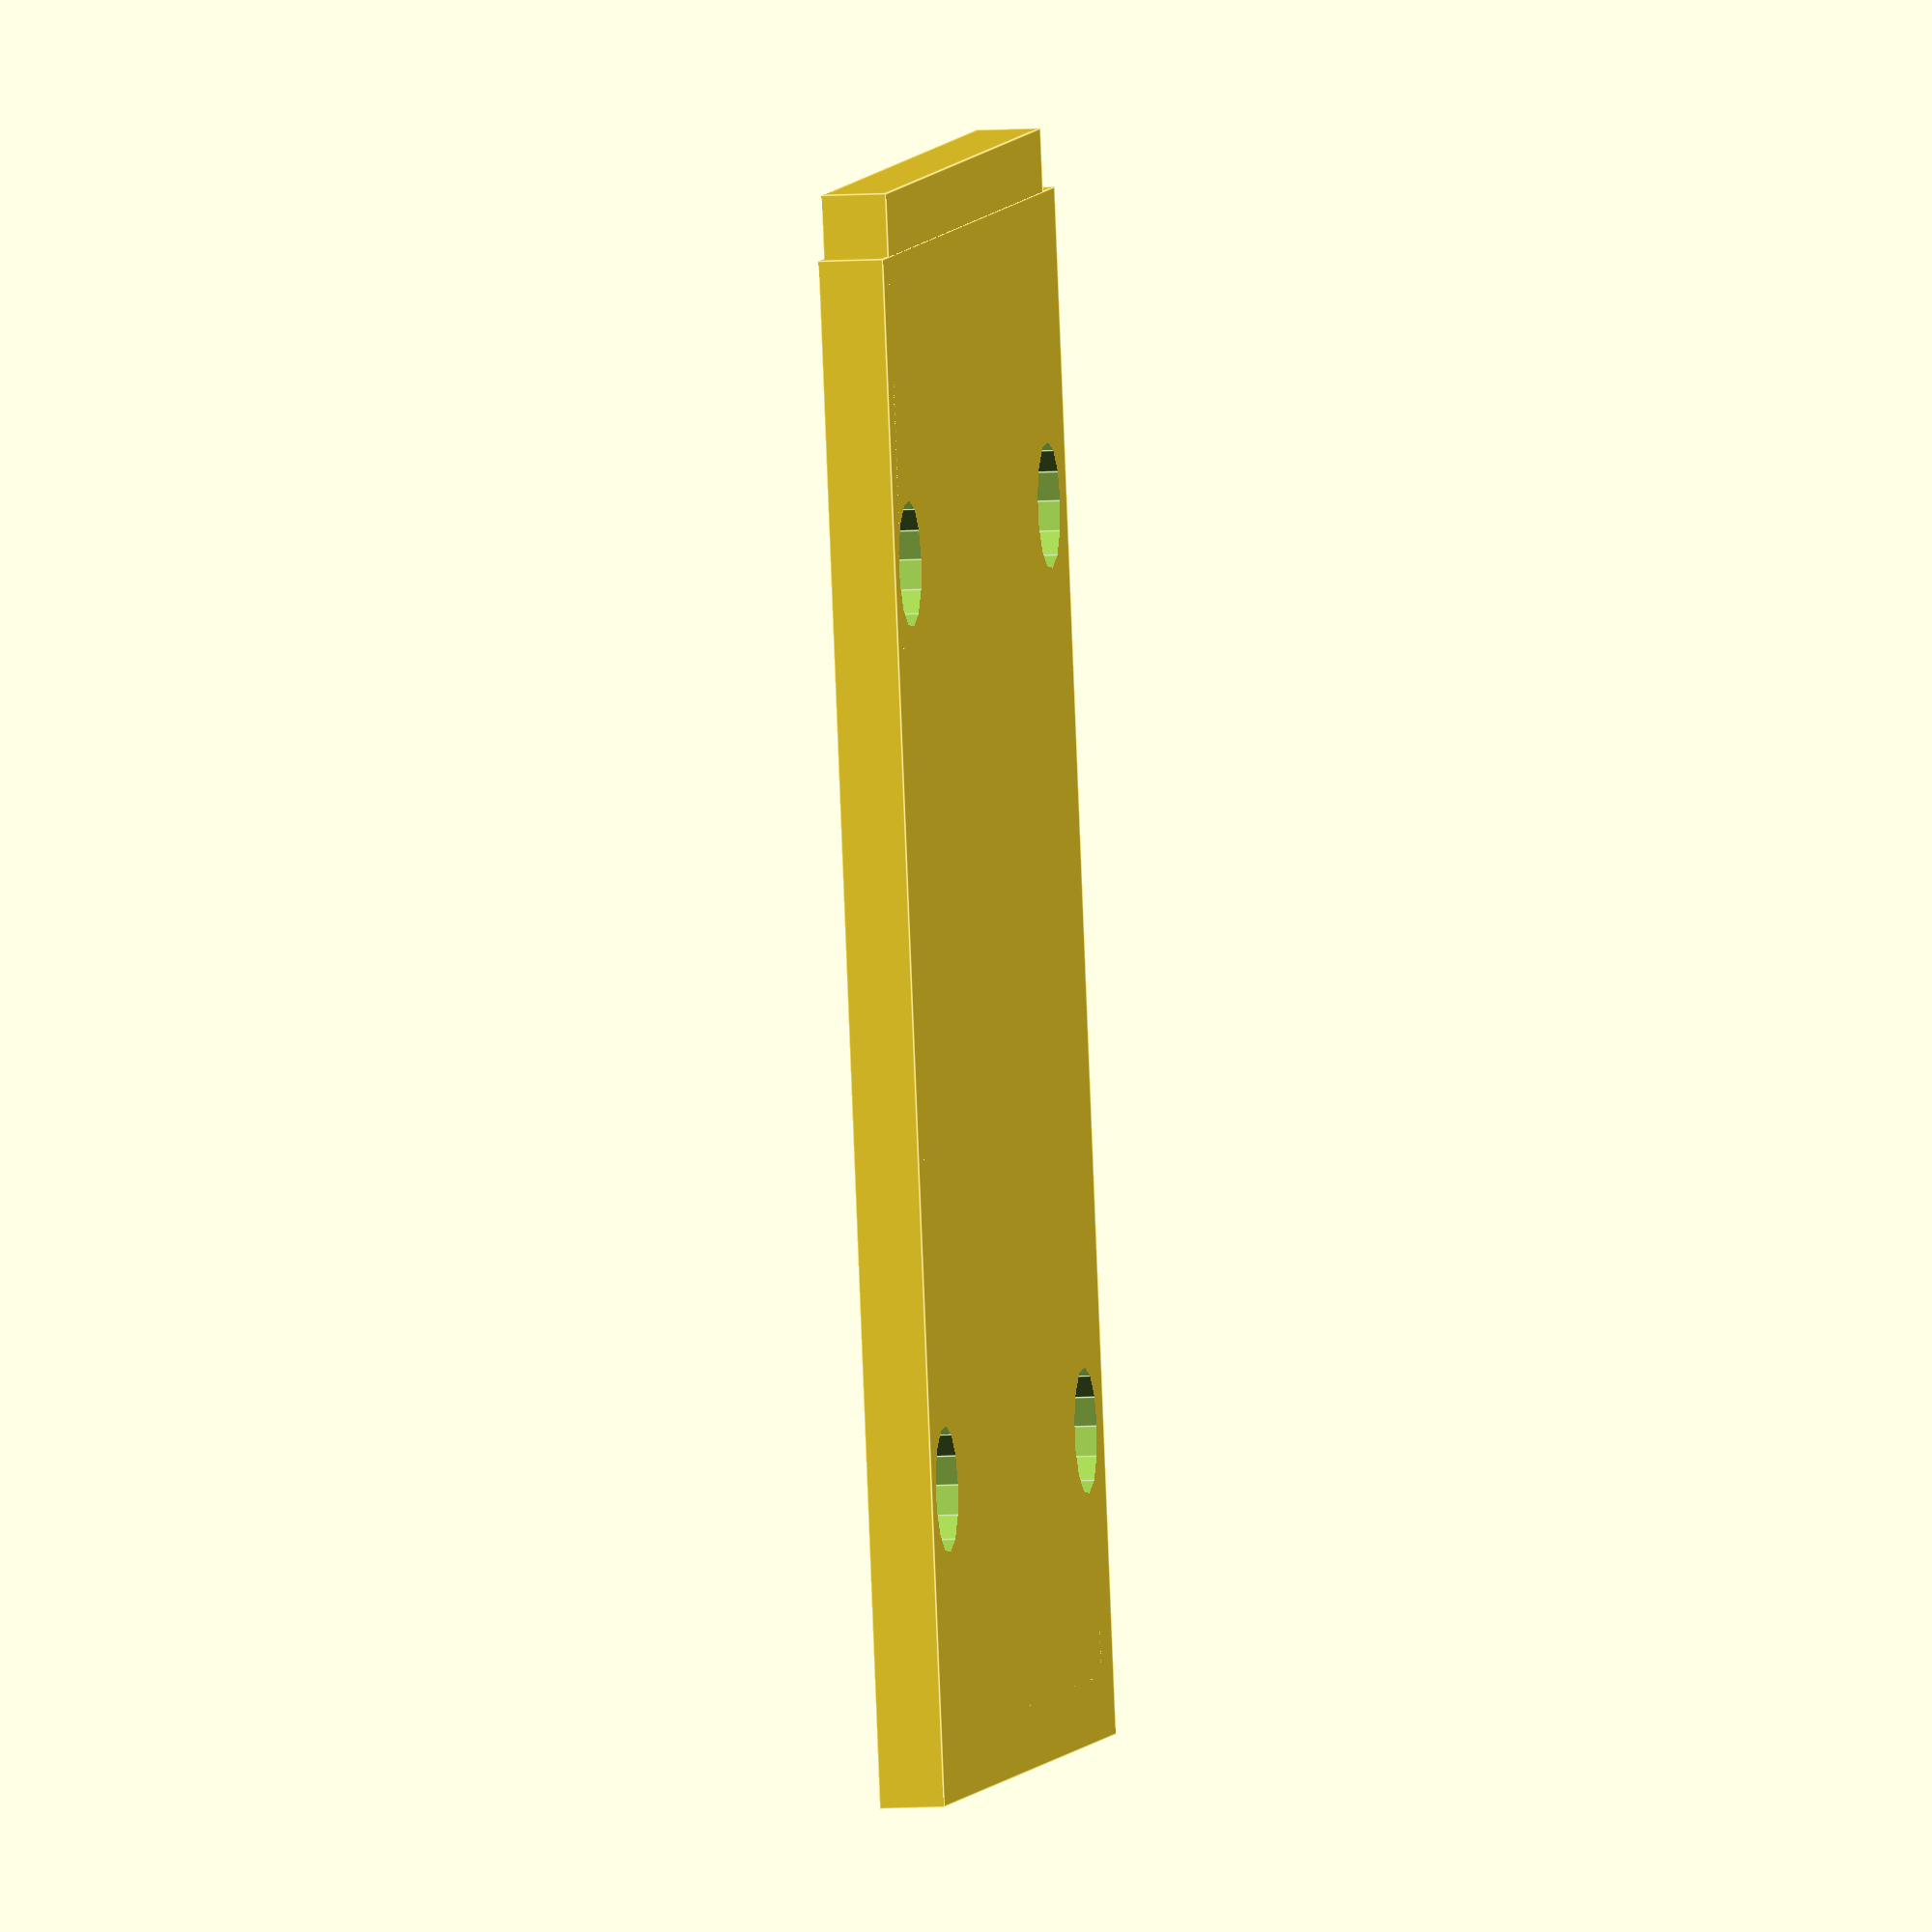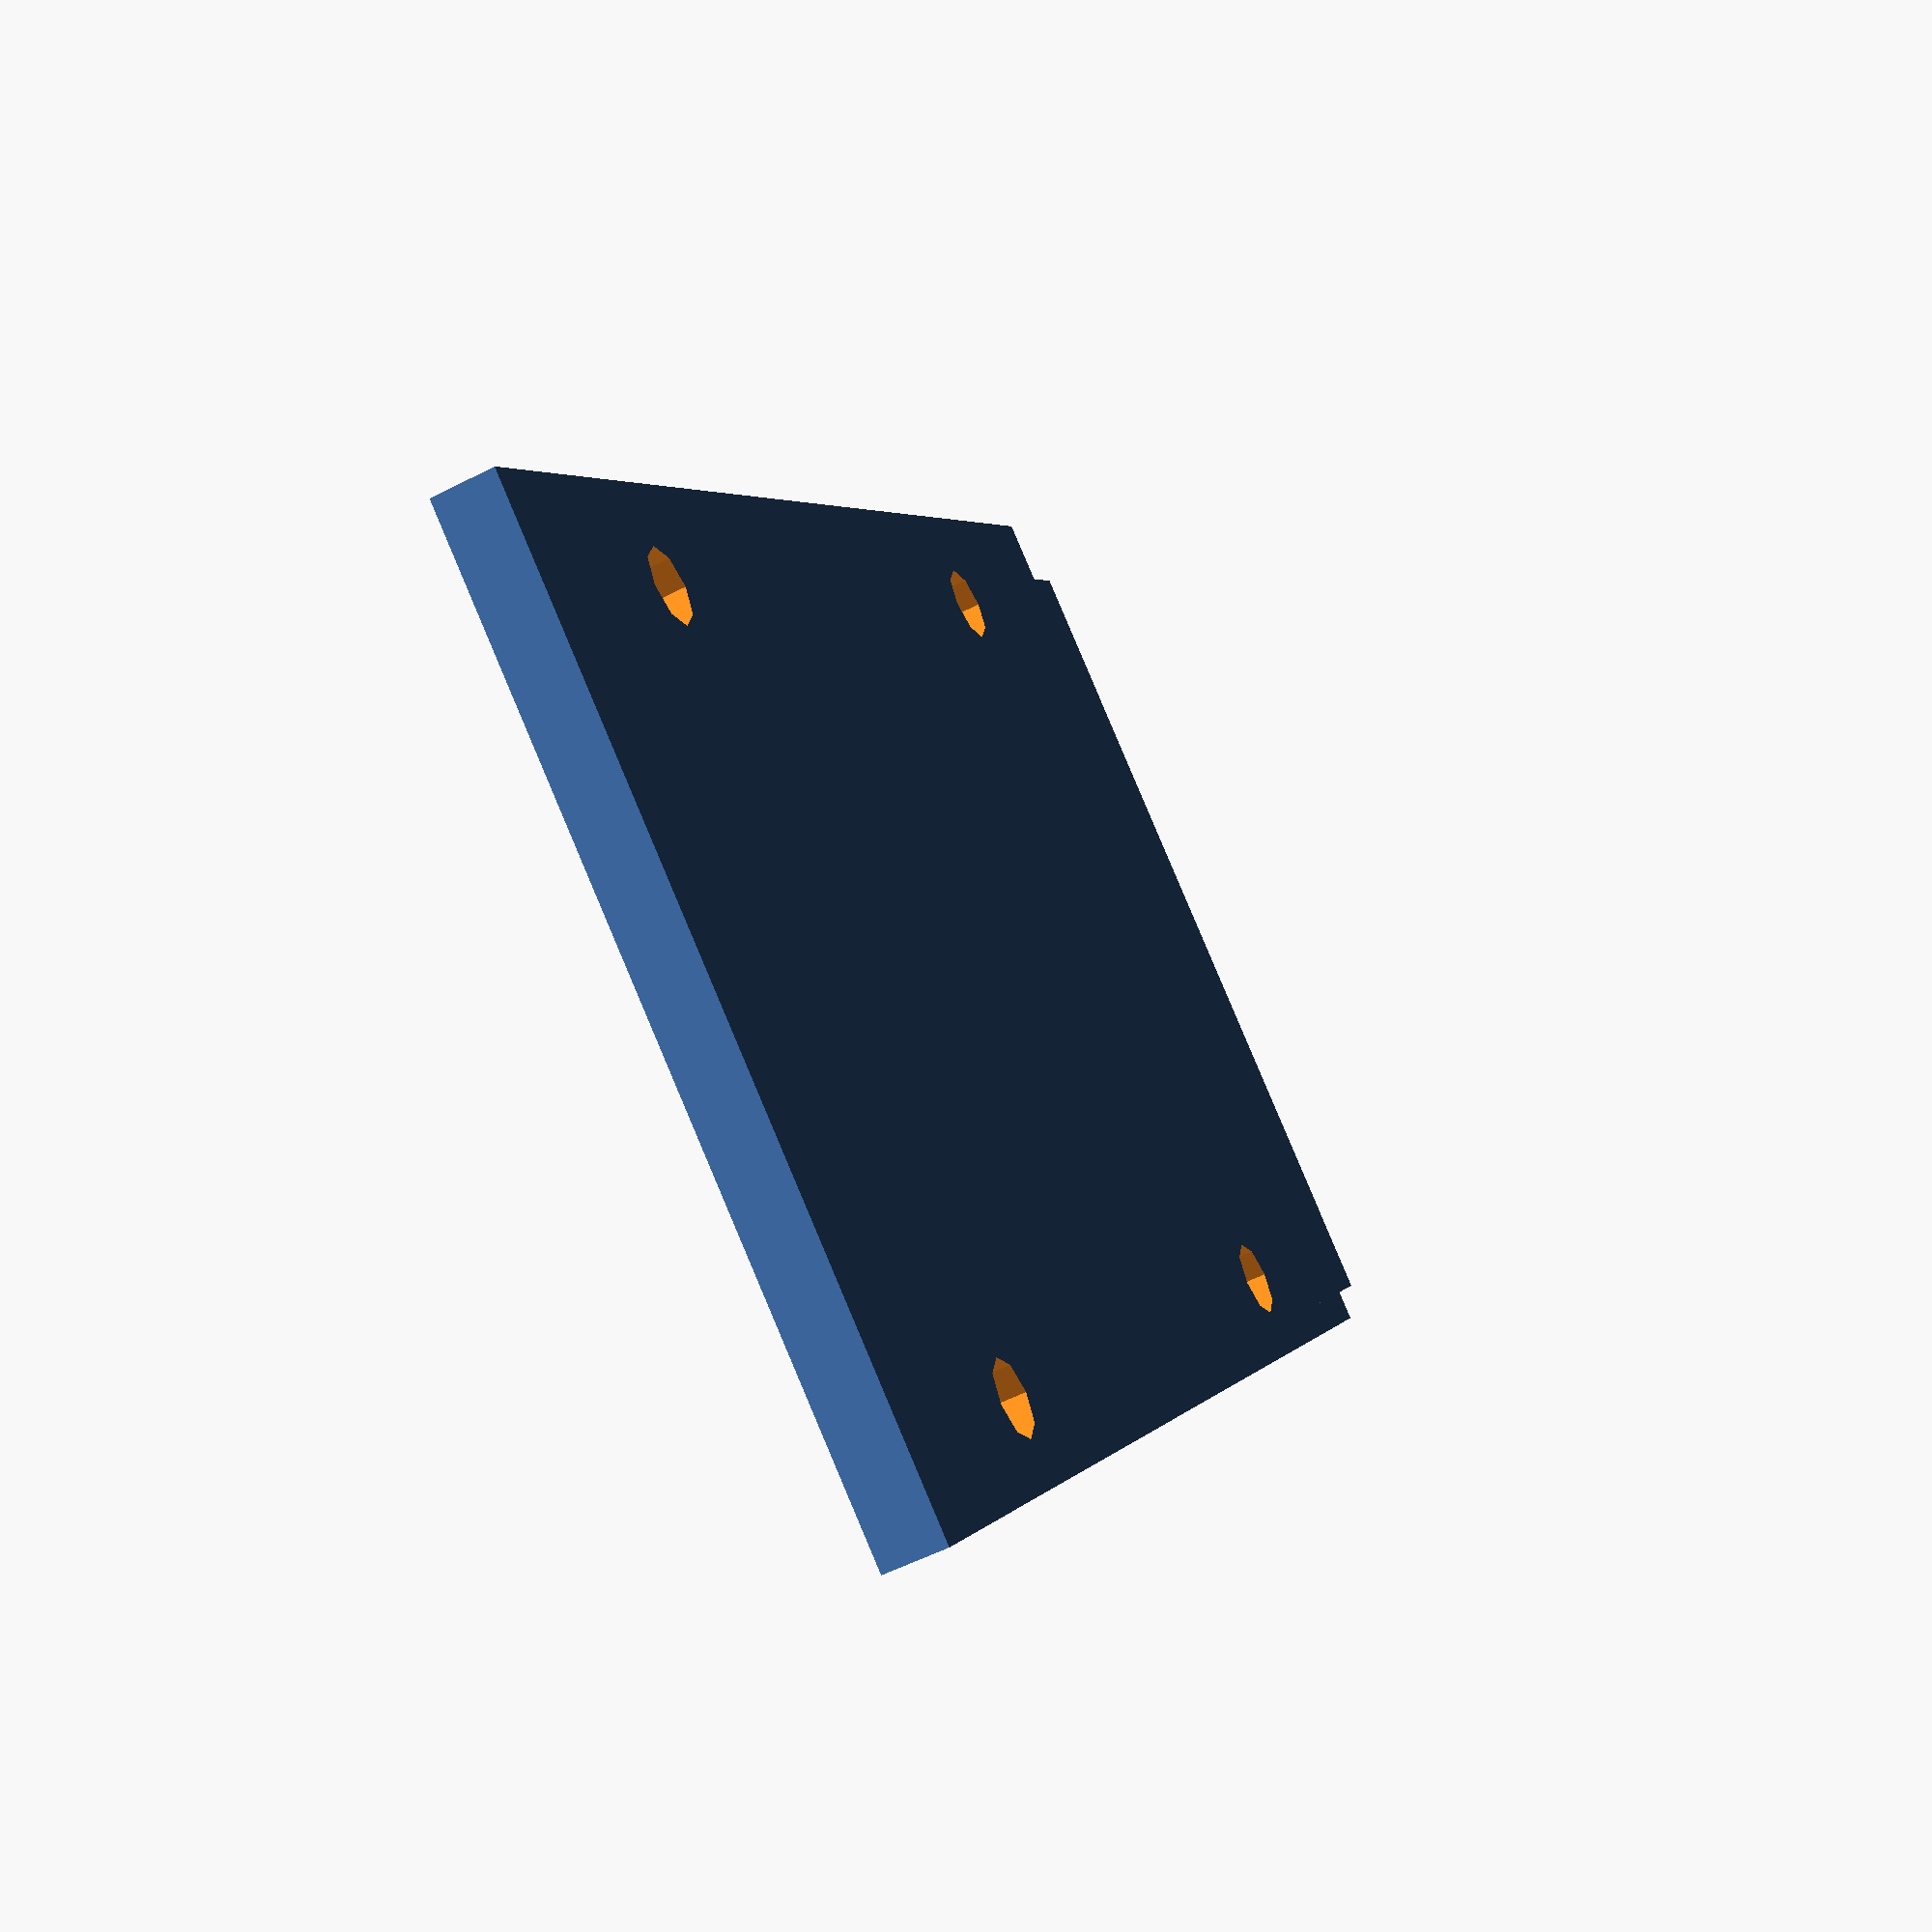
<openscad>
batX = 0;//22.4Ancho frente
batY = 21.4;//Alto frente
batZ = 90.5;//Profundo


pared = 4;
pared2 = 2*pared;
medPared = pared/2;

raspX = 58;
raspY = 18;
raspZ = 84.5;

h = batY+pared2;

mainAreaX = raspX+batX+pared2; 
mainAreaY = batY+pared2;
mainAreaZ = batZ+pared+5+4;

mainAreaIntX = mainAreaX-pared2;
mainAreaIntY = mainAreaY-pared;
mainAreaIntZ = mainAreaZ-pared;

x1 = pared+3.5;
z1 = 23.6;
x2 = x1+50;
x3 = pared+3.5;
z3 = 81.9;

cejaHorPosX = mainAreaX-batX-pared;
cejaVertPosX = mainAreaX-pared-2;
torH = batY+pared;


rotate([90,0,90])
doALl();



module doALl(){
difference()
{
	translate([medPared,0,pared])
	doTop();	

	translate([0,-1,0])
	baseBatTorn(2.5);

	translate([0,2,0])
	baseBatTorn(4);

}
}

module doTop()
{
	translate([2,0,-4])
	cube([
			mainAreaX-pared-6.2,
			pared+0.1,
			mainAreaZ-pared2+medPared
	  	]);
	cube([
			mainAreaX-pared,
			pared+0.1,
			mainAreaZ-pared2+medPared
	  	]);
}



module baseBatTorn(r)
{
//Tornillos
translate([x1,0,z1])
tornCyl(r);
translate([x2,0,z1])
tornCyl(r);
translate([x1,0,z3])
tornCyl(r);
translate([x2,0,z3])
tornCyl(r);
}











module tornCyl(rad)
{
	rotate([-90,0,0])
	{
		cylinder(r=rad,torH);
	}
}


</openscad>
<views>
elev=188.7 azim=257.2 roll=259.7 proj=o view=edges
elev=233.7 azim=233.3 roll=60.9 proj=p view=solid
</views>
